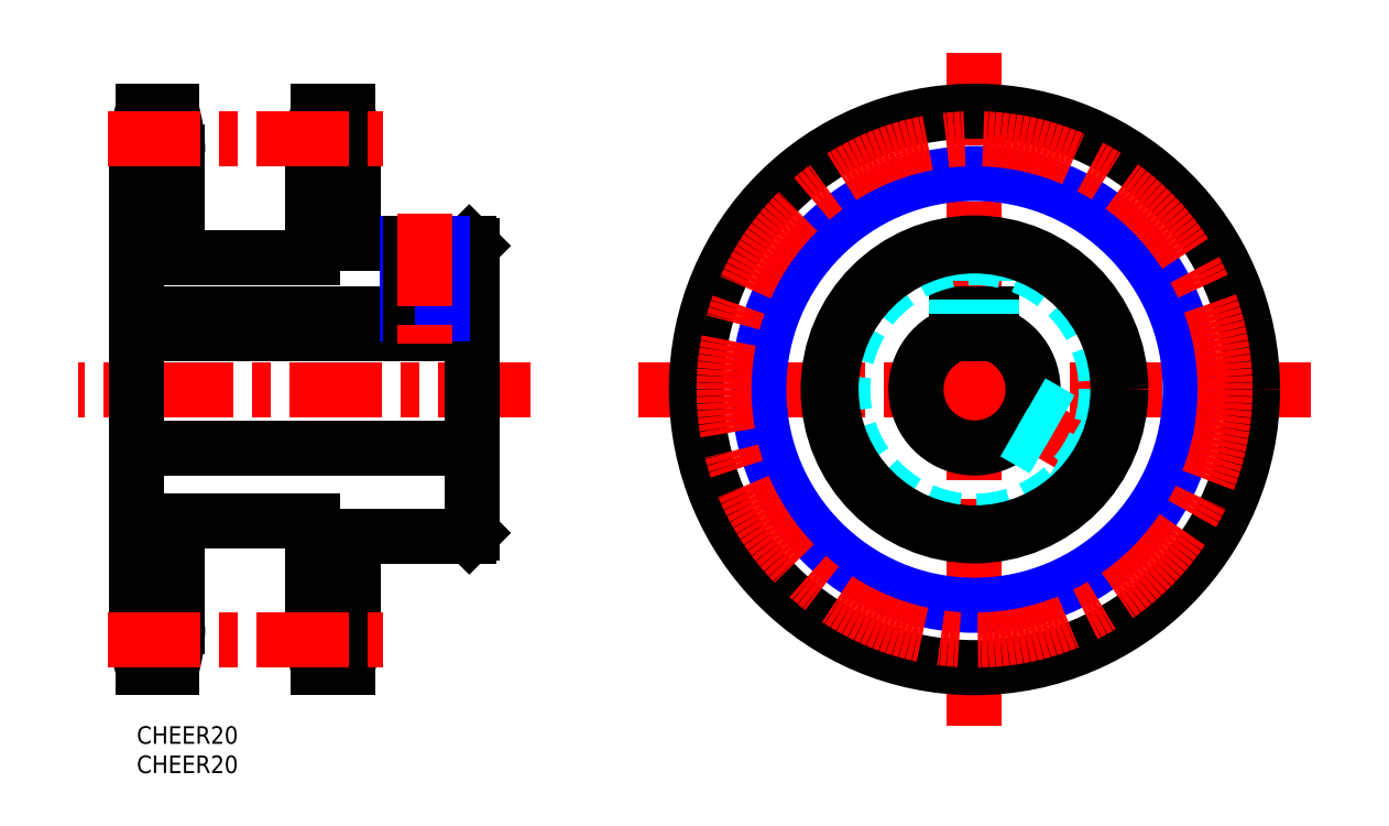
<metadata>
{"format":"dxf","ext":"dxf","renderer":"ezdxf+matplotlib","layout":"modelspace","background":"white","min_lineweight":24,"dpi":150}
</metadata>
<code>
0
SECTION
2
ENTITIES
0
INSERT
8
MSM_CONTINUOUS
2
*U21
10
0
20
0
30
0
0
INSERT
8
MSM_CONTINUOUS
2
*U22
10
0
20
0
30
0
0
LINE
8
MSM_CENTER
10
67.3
20
57.5
30
0
11
-10
21
57.5
31
0
0
LINE
8
MSM_CENTER
10
149.8
20
53.66
30
0
11
168.2
21
43
31
0
0
LINE
8
MSM_CONTINUOUS
10
57.3
20
33
30
0
11
57.3
21
82
31
0
0
LINE
8
MSM_CONTINUOUS
10
57.3
20
82
30
0
11
56.8
21
82.5
31
0
0
LINE
8
MSM_CENTER
10
200.6
20
57.5
30
0
11
85.61
21
57.5
31
0
0
LINE
8
MSM_CENTER
10
143.1
20
115
30
0
11
143.1
21
-7.1e-15
31
0
0
ARC
8
MSM_CONTINUOUS
10
143.1
20
57.5
30
0
40
10
50
107.5
51
72.54
0
CIRCLE
8
MSM_CONTINUOUS
10
143.1
20
57.5
30
0
40
25
0
LINE
8
MSM_CONTINUOUS
10
140.1
20
70.3
30
0
11
140.1
21
67.04
31
0
0
LINE
8
MSM_CONTINUOUS
10
146.1
20
70.3
30
0
11
146.1
21
67.04
31
0
0
LINE
8
MSM_CONTINUOUS
10
140.1
20
70.3
30
0
11
146.1
21
70.3
31
0
0
LINE
8
MSM_DASHED
10
146.1
20
82.32
30
0
11
146.1
21
70.3
31
0
0
LINE
8
MSM_DASHED
10
145.6
20
82.38
30
0
11
145.6
21
70.3
31
0
0
LINE
8
MSM_DASHED
10
140.7
20
82.38
30
0
11
140.7
21
70.3
31
0
0
LINE
8
MSM_DASHED
10
140.1
20
82.32
30
0
11
140.1
21
70.3
31
0
0
LINE
8
MSM_DASHED
10
163.4
20
42.93
30
0
11
150.3
21
50.52
31
0
0
LINE
8
MSM_DASHED
10
166.1
20
47.69
30
0
11
152.9
21
55.33
31
0
0
LINE
8
MSM_DASHED
10
165.9
20
47.19
30
0
11
152.7
21
54.78
31
0
0
LINE
8
MSM_DASHED
10
163.1
20
42.49
30
0
11
149.9
21
50.13
31
0
0
CIRCLE
8
MSM_NARROW
10
143.1
20
57.5
30
0
40
36.85
0
CIRCLE
8
MSM_CONTINUOUS
10
143.1
20
57.5
30
0
40
47.5
0
CIRCLE
8
MSM_CENTER
10
143.1
20
57.5
30
0
40
42.8
0
CIRCLE
8
MSM_DASHED
10
143.1
20
57.5
30
0
40
22.5
0
CIRCLE
8
MSM_CONTINUOUS
10
143.1
20
57.5
30
0
40
24.5
0
LINE
8
MSM_CONTINUOUS
10
0
20
17
30
0
11
0
21
98
31
0
0
LINE
8
MSM_CONTINUOUS
10
6
20
105
30
0
11
1
21
105
31
0
0
ARC
8
MSM_CONTINUOUS
10
25
20
98
30
0
40
25
50
163.7
51
180
0
ARC
8
MSM_CONTINUOUS
10
-18
20
98
30
0
40
25
50
0
51
16.26
0
LINE
8
MSM_CONTINUOUS
10
7
20
94.35
30
0
11
0
21
94.35
31
0
0
LINE
8
MSM_CONTINUOUS
10
7
20
80
30
0
11
7
21
98
31
0
0
ARC
8
MSM_CONTINUOUS
10
25
20
17
30
0
40
25
50
180
51
196.3
0
ARC
8
MSM_CONTINUOUS
10
-18
20
17
30
0
40
25
50
343.7
51
0
0
LINE
8
MSM_CONTINUOUS
10
6
20
10
30
0
11
1
21
10
31
0
0
LINE
8
MSM_CONTINUOUS
10
7
20
20.65
30
0
11
0
21
20.65
31
0
0
ARC
8
MSM_CONTINUOUS
10
55
20
98
30
0
40
25
50
163.7
51
180
0
ARC
8
MSM_CONTINUOUS
10
12
20
98
30
0
40
25
50
0
51
16.26
0
LINE
8
MSM_CONTINUOUS
10
36
20
105
30
0
11
31
21
105
31
0
0
LINE
8
MSM_CONTINUOUS
10
37
20
94.35
30
0
11
30
21
94.35
31
0
0
LINE
8
MSM_CONTINUOUS
10
37
20
82.5
30
0
11
37
21
98
31
0
0
ARC
8
MSM_CONTINUOUS
10
55
20
17
30
0
40
25
50
180
51
196.3
0
ARC
8
MSM_CONTINUOUS
10
12
20
17
30
0
40
25
50
343.7
51
0
0
LINE
8
MSM_CONTINUOUS
10
36
20
10
30
0
11
31
21
10
31
0
0
LINE
8
MSM_CONTINUOUS
10
37
20
20.65
30
0
11
30
21
20.65
31
0
0
LINE
8
MSM_CONTINUOUS
10
37
20
32.5
30
0
11
37
21
17
31
0
0
LINE
8
MSM_CONTINUOUS
10
30
20
80
30
0
11
7
21
80
31
0
0
LINE
8
MSM_CONTINUOUS
10
30
20
80
30
0
11
30
21
98
31
0
0
LINE
8
MSM_CONTINUOUS
10
57.3
20
47.5
30
0
11
-2.84e-14
21
47.5
31
0
0
LINE
8
MSM_CONTINUOUS
10
57.3
20
67.04
30
0
11
2.84e-14
21
67.04
31
0
0
LINE
8
MSM_CONTINUOUS
10
57.3
20
70.3
30
0
11
0
21
70.3
31
0
0
LINE
8
MSM_CONTINUOUS
10
30
20
35
30
0
11
7
21
35
31
0
0
LINE
8
MSM_CONTINUOUS
10
30
20
35
30
0
11
30
21
17
31
0
0
LINE
8
MSM_CONTINUOUS
10
7
20
35
30
0
11
7
21
17
31
0
0
LINE
8
MSM_CONTINUOUS
10
56.8
20
82.5
30
0
11
37
21
82.5
31
0
0
LINE
8
MSM_CONTINUOUS
10
56.8
20
32.5
30
0
11
37
21
32.5
31
0
0
LINE
8
MSM_CONTINUOUS
10
57.3
20
33
30
0
11
56.8
21
32.5
31
0
0
LINE
8
MSM_CENTER
10
-5
20
100.3
30
0
11
42
21
100.3
31
0
0
LINE
8
MSM_CENTER
10
-5
20
14.7
30
0
11
42
21
14.7
31
0
0
LINE
8
MSM_CONTINUOUS
10
51.76
20
82.5
30
0
11
51.76
21
70.3
31
0
0
LINE
8
MSM_NARROW
10
46.3
20
82.5
30
0
11
46.3
21
70.3
31
0
0
LINE
8
MSM_CONTINUOUS
10
46.84
20
82.5
30
0
11
46.84
21
70.3
31
0
0
LINE
8
MSM_NARROW
10
52.3
20
82.5
30
0
11
52.3
21
70.3
31
0
0
LINE
8
MSM_CENTER
10
49.3
20
87.5
30
0
11
49.3
21
65.3
31
0
0
ENDSEC
0
EOF

</code>
